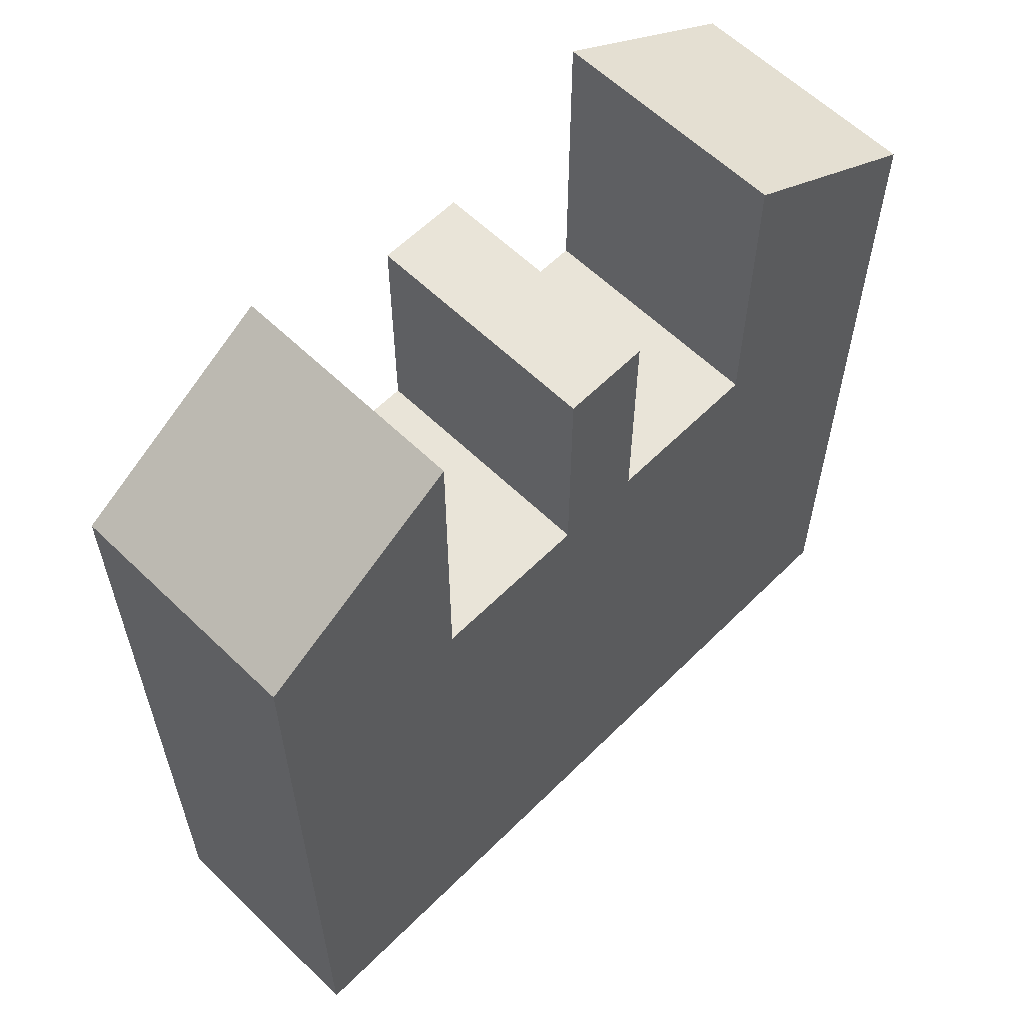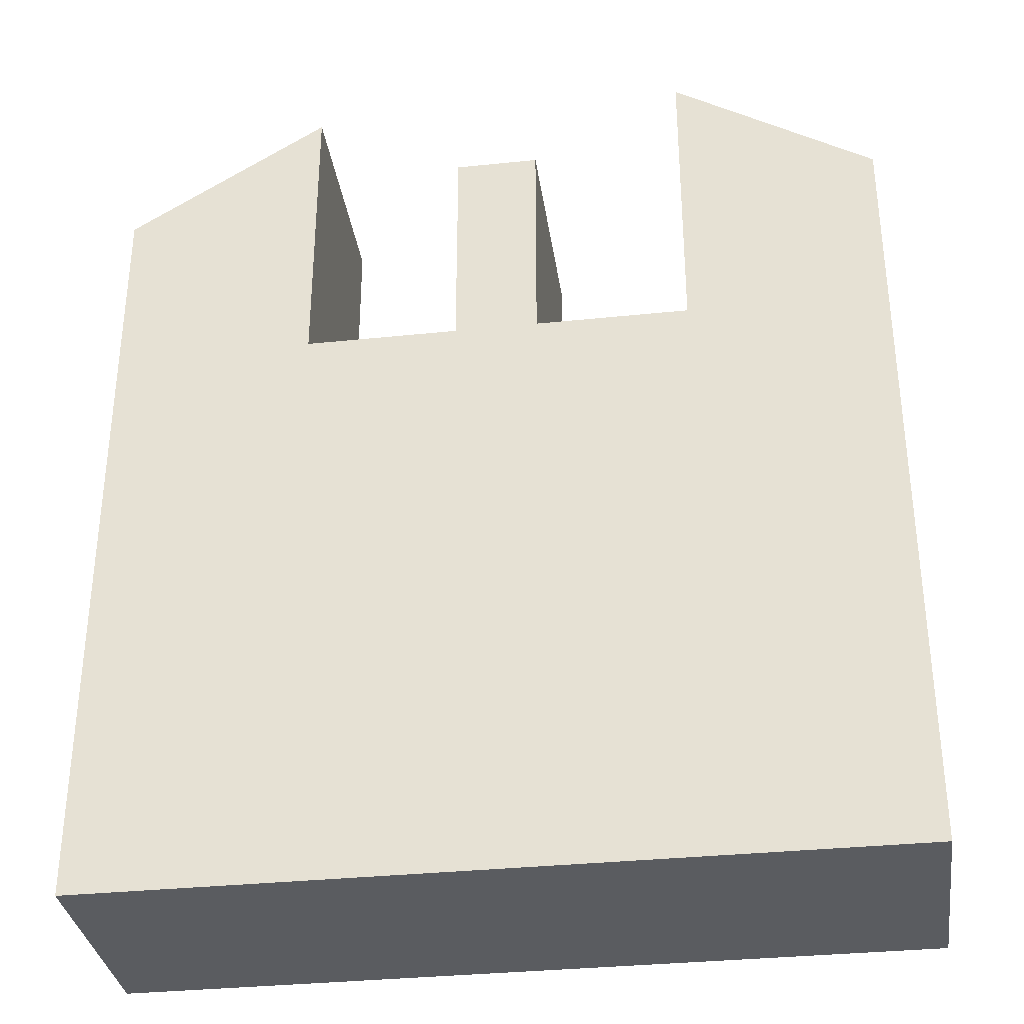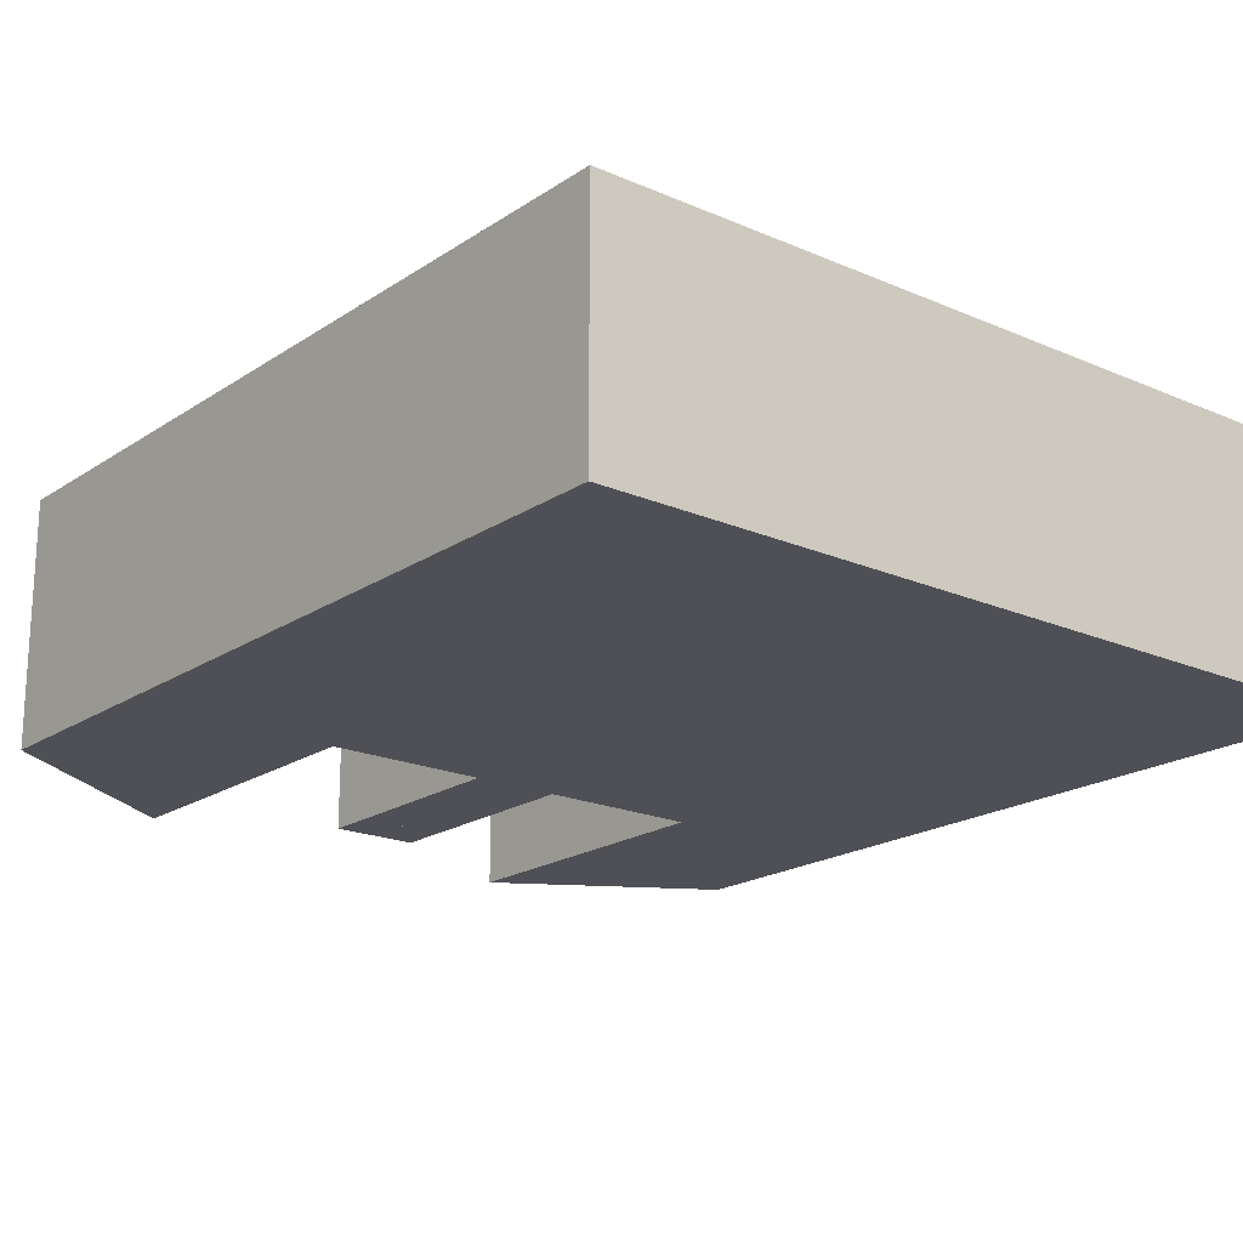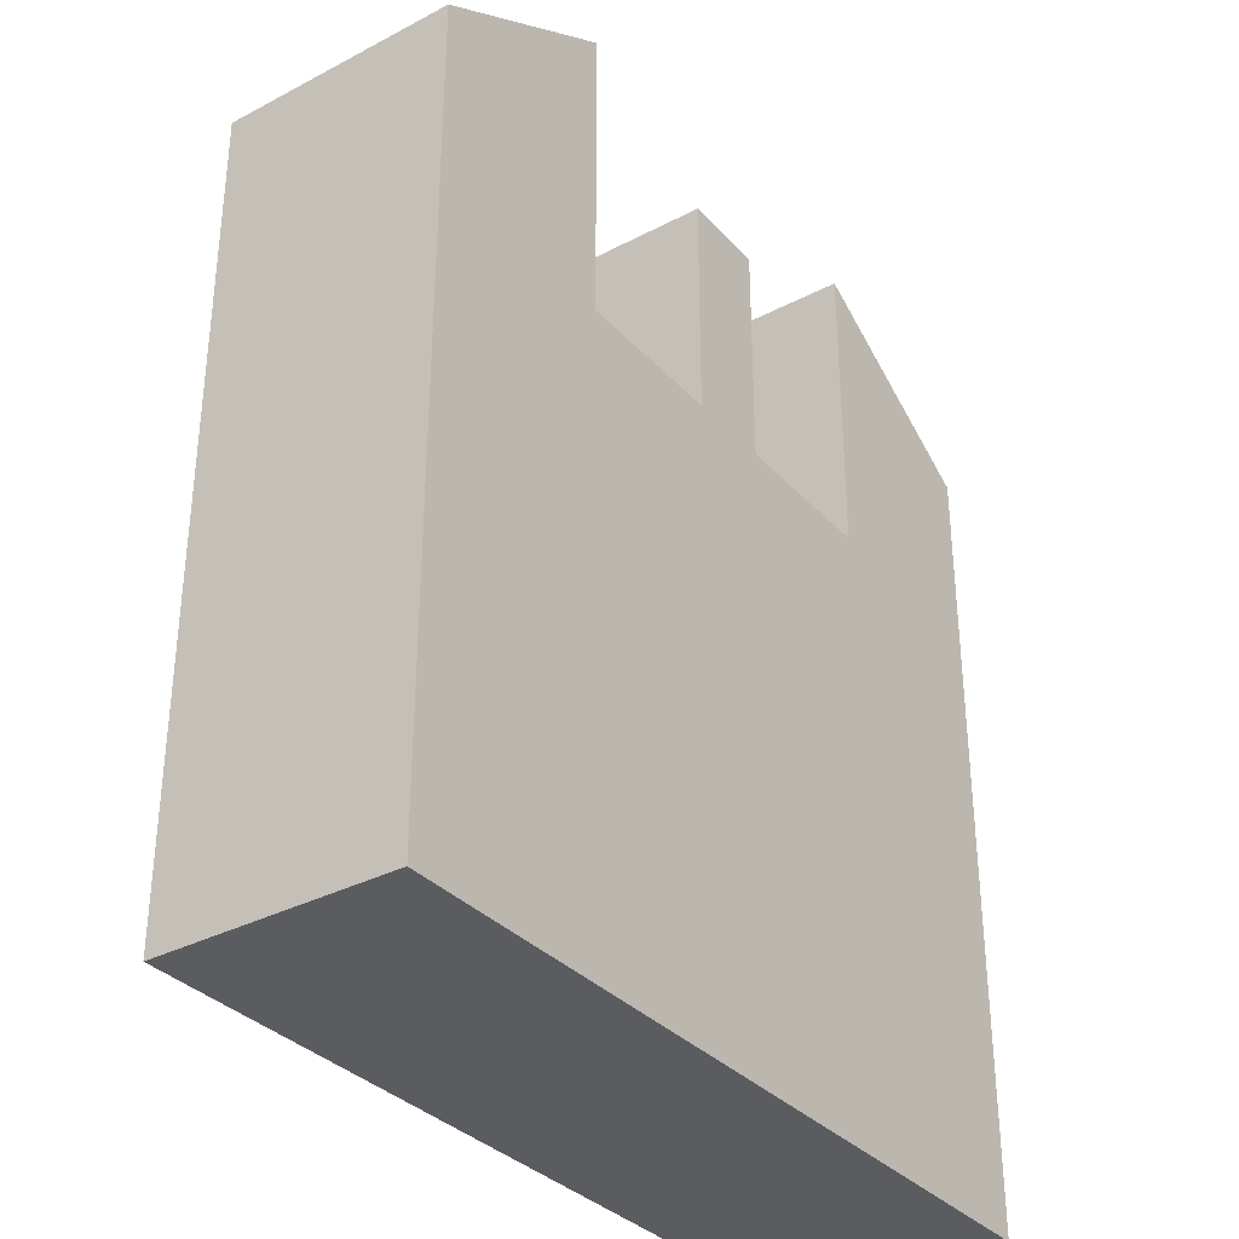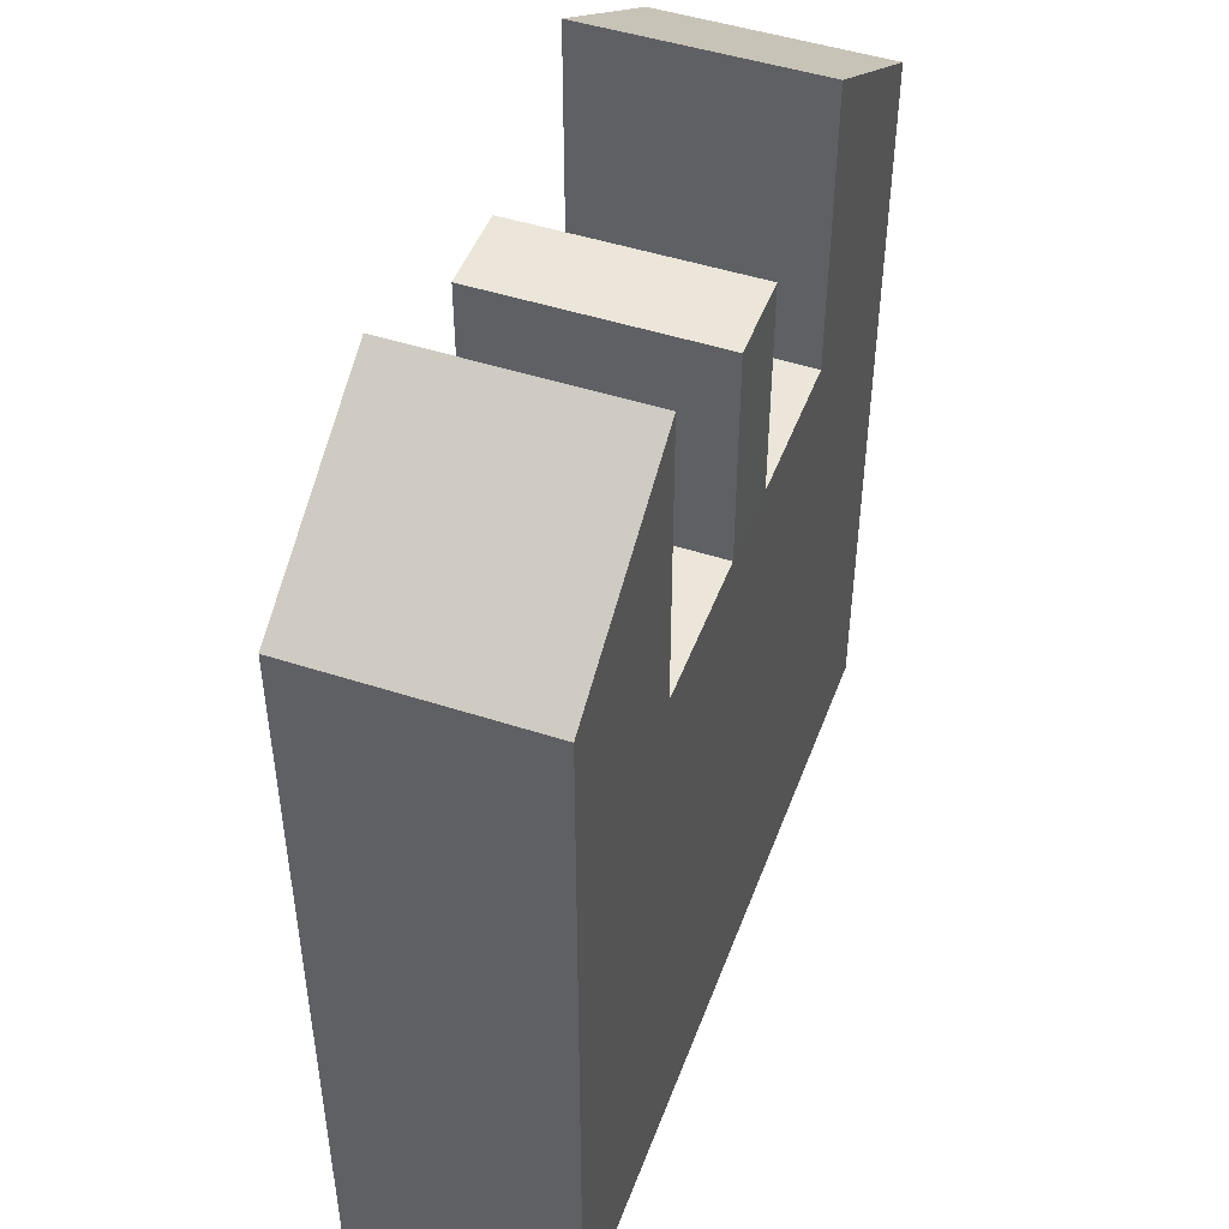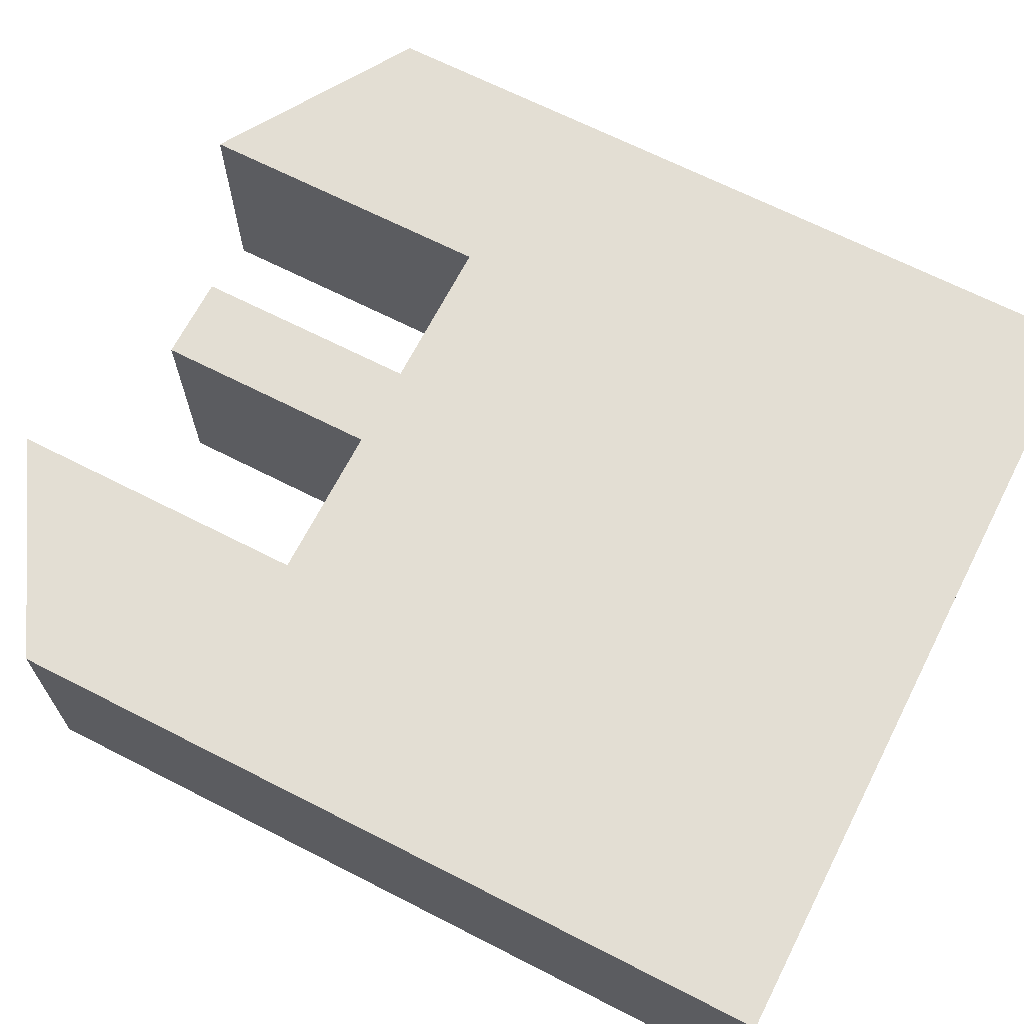
<metadata>
{"format":"obj","ext":"obj","renderer":"f3d","projection":"perspective","resolution":1024,"background":"white","views":[{"elev":60.3,"azim":-45.4,"up":"+Y"},{"elev":-33.8,"azim":-171.9,"up":"+Y"},{"elev":-19.4,"azim":-39.2,"up":"+Z"},{"elev":-33.9,"azim":-54.5,"up":"+Y"},{"elev":47.9,"azim":110.0,"up":"+Y"},{"elev":67.3,"azim":-62.9,"up":"+Z"}]}
</metadata>
<code>
o Cube.004_Cube.010
v 0.04564 0.08954 0.01672
v 0.04564 0.08954 -0.00985
v 0.04564 -0.00038 0.01674
v 0.04564 -0.00038 -0.009831
v 0.04564 0.069 0.01672
v 0.04564 0.069 -0.00985
v 0.02249 -0.00038 0.01674
v 0.02249 0.1038 -0.009846
v 0.02249 0.069 0.01672
v 0.02249 -0.00038 -0.009831
v 0.02249 0.1038 0.01673
v 0.02249 0.069 -0.00985
v 0.004811 -0.00038 -0.009831
v 0.004811 0.069 -0.00985
v 0.004811 -0.00038 0.01674
v 0.004811 0.069 0.01672
v 0.004811 0.09471 -0.009842
v 0.004811 0.09471 0.01673
v -0.04564 0.08954 0.01672
v -0.04564 0.08954 -0.00985
v -0.04564 -0.00038 0.01674
v -0.04564 -0.00038 -0.009831
v -0.04564 0.069 0.01672
v -0.04564 0.069 -0.00985
v 0 -0.00038 0.01674
v 0 -0.00038 -0.009831
v 0 0.069 -0.00985
v 0 0.069 0.01672
v -0.02249 -0.00038 0.01674
v -0.02249 0.1038 -0.009846
v -0.02249 0.069 0.01672
v -0.02249 -0.00038 -0.009831
v -0.02249 0.1038 0.01673
v -0.02249 0.069 -0.00985
v -0.004811 -0.00038 -0.009831
v -0.004811 0.069 -0.00985
v -0.004811 -0.00038 0.01674
v -0.004811 0.069 0.01672
v 0 0.09471 -0.009842
v 0 0.09471 0.01673
v -0.004811 0.09471 -0.009842
v -0.004811 0.09471 0.01673
f 5 3 4 6
f 11 1 2 8
f 12 8 2 6
f 10 12 6 4
f 1 5 6 2
f 15 16 28 25
f 15 25 26 13
f 3 7 10 4
f 5 1 11 9
f 3 5 9 7
f 13 14 12 10
f 27 39 17 14
f 9 11 8 12
f 12 14 16 9
f 26 27 14 13
f 7 15 13 10
f 7 9 16 15
f 17 39 40 18
f 16 18 40 28
f 14 17 18 16
f 23 24 22 21
f 33 30 20 19
f 34 24 20 30
f 32 22 24 34
f 19 20 24 23
f 37 25 28 38
f 37 35 26 25
f 21 22 32 29
f 23 31 33 19
f 21 29 31 23
f 35 32 34 36
f 27 36 41 39
f 31 34 30 33
f 34 31 38 36
f 26 35 36 27
f 29 32 35 37
f 29 37 38 31
f 41 42 40 39
f 38 28 40 42
f 28 27 39 40
f 36 38 42 41

</code>
